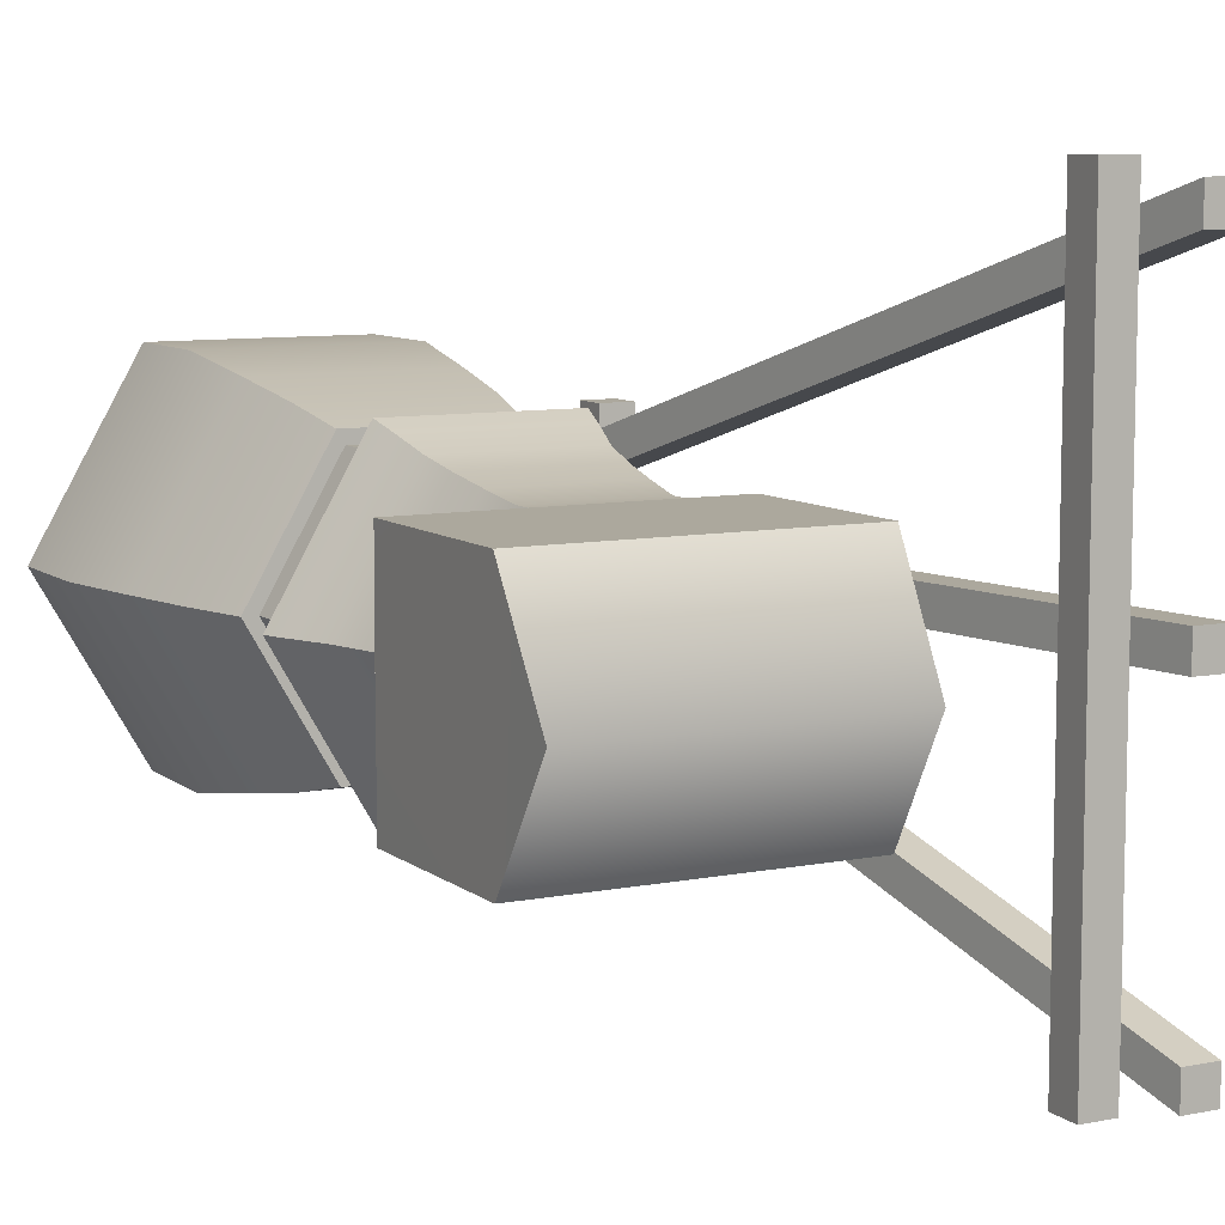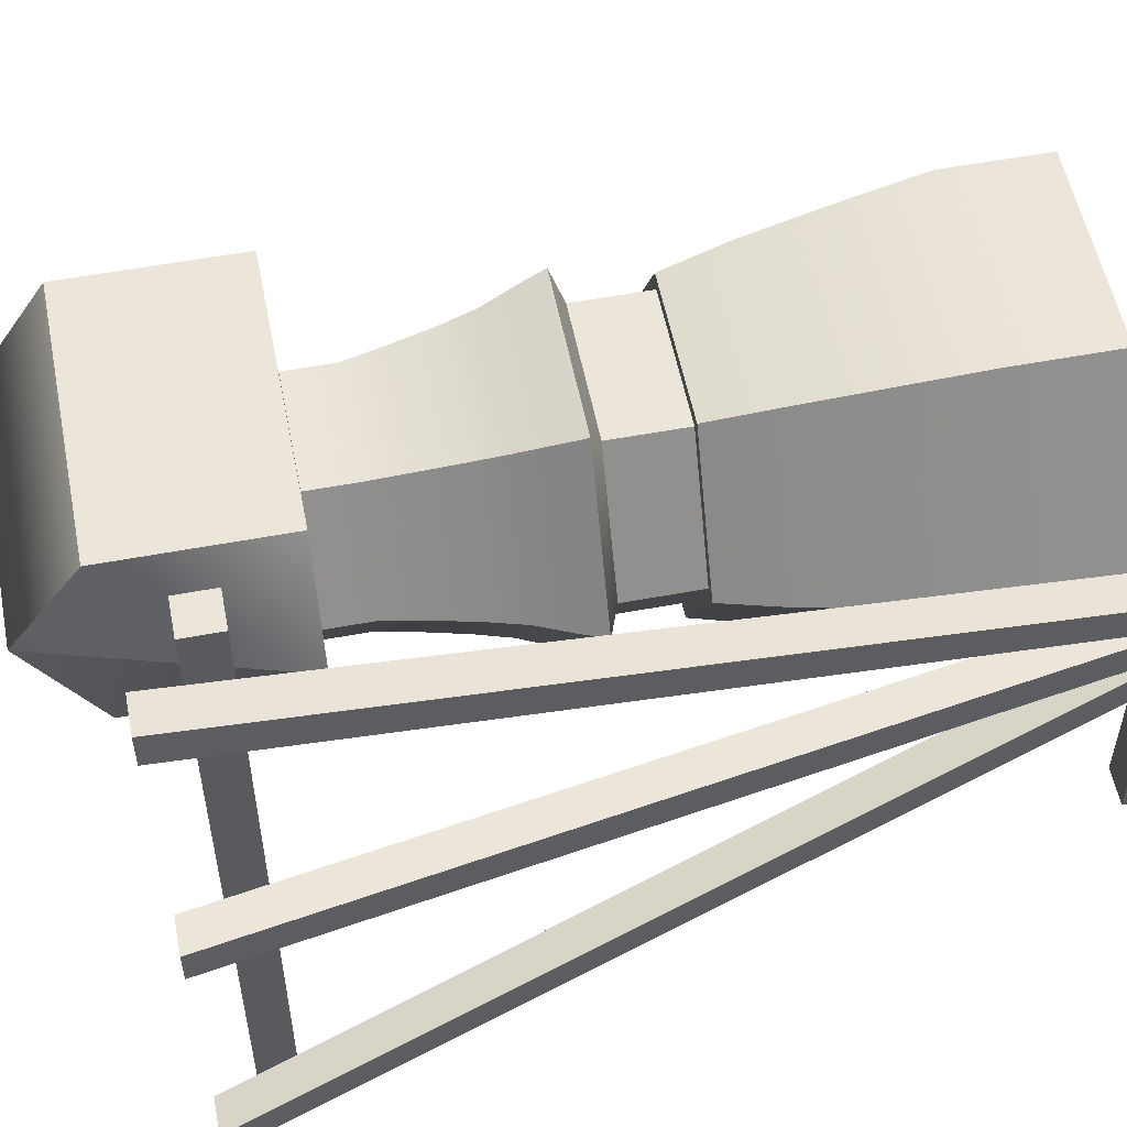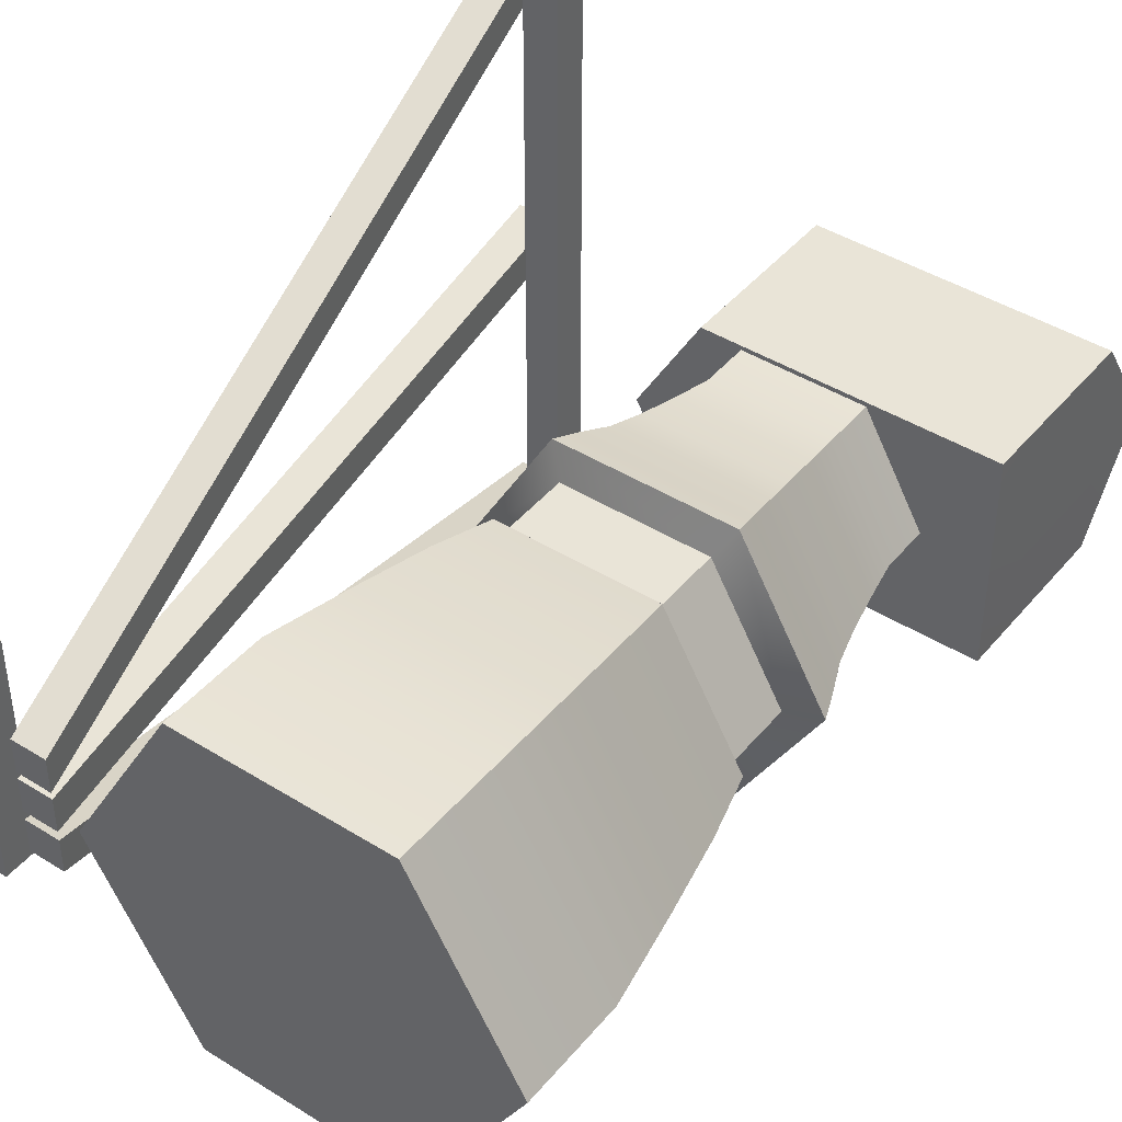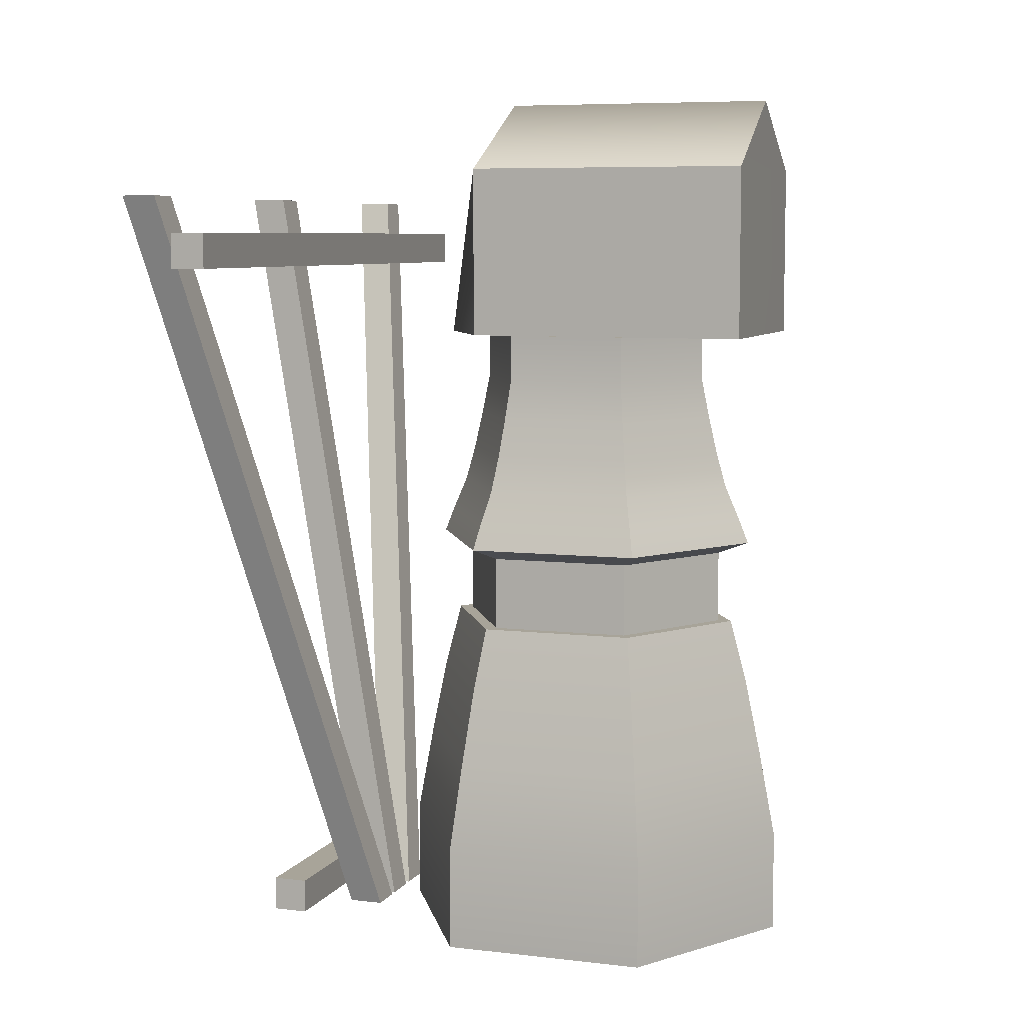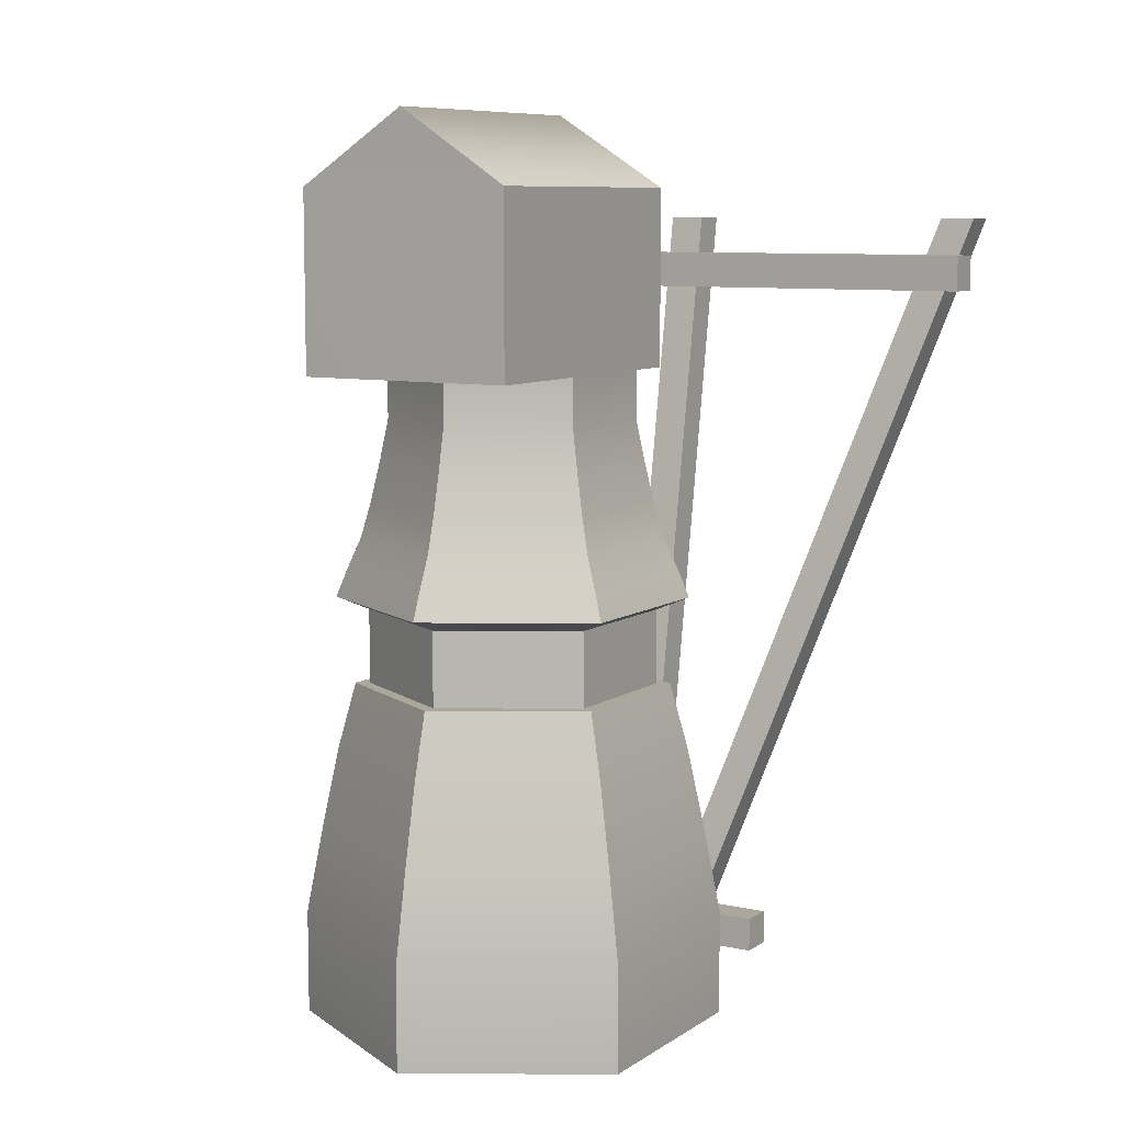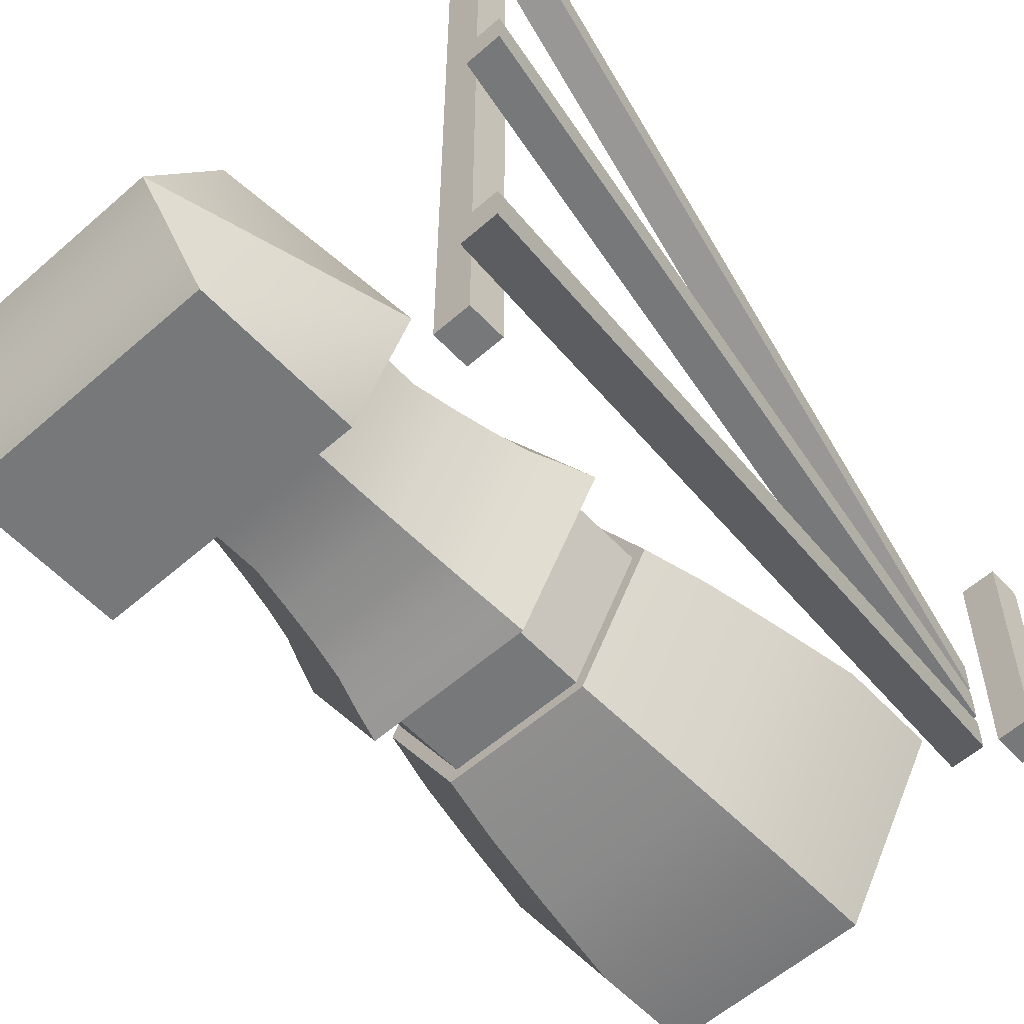
<metadata>
{"format":"obj","ext":"obj","renderer":"f3d","projection":"perspective","resolution":1024,"background":"white","views":[{"elev":8.6,"azim":151.9,"up":"+Z"},{"elev":55.1,"azim":-101.2,"up":"+Z"},{"elev":43.1,"azim":36.5,"up":"+Z"},{"elev":7.1,"azim":18.9,"up":"+Y"},{"elev":8.4,"azim":120.8,"up":"+Y"},{"elev":-57.3,"azim":-137.6,"up":"+Z"}]}
</metadata>
<code>
o windmillbasealt
v -1.434 -2.474 0.1637
v -2.242 2.469 1.807
v -1.434 -2.474 0.3853
v -2.242 2.469 2.029
v -1.655 -2.474 0.3853
v -2.464 2.469 2.029
v -2.464 2.469 1.807
v -1.655 -2.474 0.1637
v 0.6634 -2.479 -1.112
v -0.6299 -2.479 -1.112
v 0.6634 -1.833 -1.112
v -0.6299 -1.833 -1.112
v -1.277 -2.479 0.008232
v -1.277 -1.833 0.008232
v -0.6299 -2.479 1.128
v -0.6299 -1.833 1.128
v 0.6634 -2.479 1.128
v 0.6634 -1.833 1.128
v 1.31 -2.479 0.008233
v 1.31 -1.833 0.008233
v 0.6094 -1.267 -1.018
v -0.5759 -1.267 -1.018
v -1.169 -1.267 0.008233
v -0.5759 -1.267 1.035
v 0.6094 -1.267 1.035
v 1.202 -1.267 0.008233
v 0.558 -0.7769 -0.9293
v -0.5245 -0.7769 -0.9293
v -1.066 -0.7769 0.008234
v -0.5245 -0.7769 0.9458
v 0.558 -0.7769 0.9458
v 1.099 -0.7769 0.008234
v 0.5034 -0.3722 -0.8347
v -0.4699 -0.3722 -0.8347
v -0.9566 -0.3722 0.008234
v -0.4699 -0.3722 0.8511
v 0.5034 -0.3722 0.8511
v 0.99 -0.3722 0.008234
v 0.3942 1.564 -0.6456
v -0.3608 1.564 -0.6456
v 0.7718 1.564 0.008234
v -0.7383 1.564 0.008234
v -0.3608 1.564 0.6621
v 0.3942 1.564 0.6621
v 0.4588 -0.3722 -0.7574
v -0.4253 -0.3722 -0.7574
v -0.8673 -0.3722 0.008234
v -0.4253 -0.3722 0.7738
v 0.4588 -0.3722 0.7738
v 0.9008 -0.3722 0.008234
v 0.4588 0.0906 -0.7574
v -0.4253 0.0906 -0.7574
v -0.8673 0.0906 0.008234
v -0.4253 0.0906 0.7738
v 0.4588 0.0906 0.7738
v 0.9008 0.0906 0.008234
v 0.5591 0.1669 -0.9311
v -0.5256 0.1669 -0.9311
v -1.068 0.1669 0.008234
v -0.5256 0.1669 0.9476
v 0.5591 0.1669 0.9476
v 1.101 0.1669 0.008234
v 0.5277 0.3252 -0.8767
v -0.4942 0.3252 -0.8767
v -1.005 0.3252 0.008234
v -0.4942 0.3252 0.8932
v 0.5277 0.3252 0.8932
v 1.039 0.3252 0.008234
v 0.4806 0.5398 -0.7952
v -0.4471 0.5398 -0.7952
v -0.911 0.5398 0.008234
v -0.4471 0.5398 0.8116
v 0.4806 0.5398 0.8116
v 0.9444 0.5398 0.008234
v 0.4492 0.7613 -0.7408
v -0.4157 0.7613 -0.7408
v -0.8482 0.7613 0.008234
v -0.4157 0.7613 0.7573
v 0.4492 0.7613 0.7573
v 0.8816 0.7613 0.008234
v 0.4204 1.01 -0.6909
v -0.3869 1.01 -0.6909
v -0.7906 1.01 0.008234
v -0.3869 1.01 0.7074
v 0.4204 1.01 0.7074
v 0.8241 1.01 0.008234
v 0.3942 1.267 -0.6456
v -0.3608 1.267 -0.6456
v -0.7383 1.267 0.008234
v -0.3608 1.267 0.6621
v 0.3942 1.267 0.6621
v 0.7718 1.267 0.008234
v 0.3942 1.564 -0.6456
v -0.3608 1.564 -0.6456
v -0.7383 1.564 0.008234
v -0.3608 1.564 0.6621
v 0.3942 1.564 0.6621
v 0.7718 1.564 0.008234
v 0.3942 1.564 -0.6456
v -0.3608 1.564 -0.6456
v -0.7383 1.564 0.008234
v -0.3608 1.564 0.6621
v 0.3942 1.564 0.6621
v 0.7718 1.564 0.008234
v -1.864 2.016 2.119
v -1.864 2.016 -2.103
v -1.864 2.238 2.119
v -1.864 2.238 -2.103
v -2.085 2.238 2.119
v -2.085 2.238 -2.103
v -2.085 2.016 2.119
v -2.085 2.016 -2.103
v 1.181 1.566 -0.6708
v -0.6126 1.566 -0.6708
v 1.181 2.656 -0.6708
v -0.6126 2.656 -0.6708
v -1.005 1.566 0.008234
v -0.5576 3.098 0.008234
v -0.6126 1.566 0.6872
v -0.6126 2.656 0.6872
v 1.181 1.566 0.6872
v 1.181 2.656 0.6872
v 1.183 1.566 0.008234
v 1.183 3.098 0.008234
v -1.434 -2.474 -0.1026
v -2.242 2.469 -0.1026
v -1.434 -2.474 0.119
v -2.242 2.469 0.119
v -1.655 -2.474 0.119
v -2.464 2.469 0.119
v -1.655 -2.474 -0.1026
v -2.464 2.469 -0.1026
v -2.242 2.469 -2.055
v -2.242 2.469 -1.833
v -1.434 -2.474 -0.3847
v -1.434 -2.474 -0.1631
v -1.655 -2.474 -0.1631
v -2.464 2.469 -1.833
v -1.655 -2.474 -0.3847
v -2.464 2.469 -2.055
v -1.864 -2.48 0.7268
v -1.864 -2.48 -0.7103
v -1.864 -2.258 0.7268
v -1.864 -2.258 -0.7103
v -2.085 -2.258 0.7268
v -2.085 -2.258 -0.7103
v -2.085 -2.48 0.7268
v -2.085 -2.48 -0.7103
f 1 2 3
f 3 2 4
f 3 4 5
f 5 4 6
f 6 7 5
f 5 7 8
f 7 2 8
f 8 2 1
f 2 7 4
f 4 7 6
f 8 1 5
f 5 1 3
f 9 10 11
f 11 10 12
f 10 13 12
f 12 13 14
f 13 15 14
f 14 15 16
f 15 17 16
f 16 17 18
f 17 19 18
f 18 19 20
f 19 9 20
f 20 9 11
f 11 12 21
f 21 12 22
f 12 14 22
f 22 14 23
f 14 16 23
f 23 16 24
f 16 18 24
f 24 18 25
f 18 20 25
f 25 20 26
f 20 11 26
f 26 11 21
f 21 22 27
f 27 22 28
f 22 23 28
f 28 23 29
f 23 24 29
f 29 24 30
f 24 25 30
f 30 25 31
f 25 26 31
f 31 26 32
f 26 21 32
f 32 21 27
f 27 28 33
f 33 28 34
f 28 29 34
f 34 29 35
f 29 30 35
f 35 30 36
f 30 31 36
f 36 31 37
f 31 32 37
f 37 32 38
f 32 27 38
f 38 27 33
f 9 19 10
f 19 17 10
f 17 15 10
f 15 13 10
f 39 40 41
f 40 42 41
f 42 43 41
f 43 44 41
f 33 34 45
f 45 34 46
f 34 35 46
f 46 35 47
f 35 36 47
f 47 36 48
f 36 37 48
f 48 37 49
f 37 38 49
f 49 38 50
f 38 33 50
f 50 33 45
f 45 46 51
f 51 46 52
f 46 47 52
f 52 47 53
f 47 48 53
f 53 48 54
f 48 49 54
f 54 49 55
f 49 50 55
f 55 50 56
f 50 45 56
f 56 45 51
f 51 52 57
f 57 52 58
f 52 53 58
f 58 53 59
f 53 54 59
f 59 54 60
f 54 55 60
f 60 55 61
f 55 56 61
f 61 56 62
f 56 51 62
f 62 51 57
f 57 58 63
f 63 58 64
f 58 59 64
f 64 59 65
f 59 60 65
f 65 60 66
f 60 61 66
f 66 61 67
f 61 62 67
f 67 62 68
f 62 57 68
f 68 57 63
f 63 64 69
f 69 64 70
f 64 65 70
f 70 65 71
f 65 66 71
f 71 66 72
f 66 67 72
f 72 67 73
f 67 68 73
f 73 68 74
f 68 63 74
f 74 63 69
f 69 70 75
f 75 70 76
f 70 71 76
f 76 71 77
f 71 72 77
f 77 72 78
f 72 73 78
f 78 73 79
f 73 74 79
f 79 74 80
f 74 69 80
f 80 69 75
f 75 76 81
f 81 76 82
f 76 77 82
f 82 77 83
f 77 78 83
f 83 78 84
f 78 79 84
f 84 79 85
f 79 80 85
f 85 80 86
f 80 75 86
f 86 75 81
f 81 82 87
f 87 82 88
f 82 83 88
f 88 83 89
f 83 84 89
f 89 84 90
f 84 85 90
f 90 85 91
f 85 86 91
f 91 86 92
f 86 81 92
f 92 81 87
f 87 88 93
f 93 88 94
f 88 89 94
f 94 89 95
f 89 90 95
f 95 90 96
f 90 91 96
f 96 91 97
f 91 92 97
f 97 92 98
f 92 87 98
f 98 87 93
f 99 93 100
f 93 94 100
f 100 94 101
f 94 95 101
f 101 95 102
f 95 96 102
f 102 96 103
f 96 97 103
f 103 97 104
f 97 98 104
f 104 98 99
f 98 93 99
f 39 99 40
f 99 100 40
f 40 100 42
f 100 101 42
f 42 101 43
f 101 102 43
f 43 102 44
f 102 103 44
f 44 103 41
f 103 104 41
f 41 104 39
f 104 99 39
f 105 106 107
f 107 106 108
f 107 108 109
f 109 108 110
f 109 110 111
f 111 110 112
f 111 112 105
f 105 112 106
f 106 112 108
f 108 112 110
f 111 105 109
f 109 105 107
f 113 114 115
f 115 114 116
f 114 117 116
f 116 117 118
f 119 120 117
f 117 120 118
f 119 121 120
f 120 121 122
f 114 113 123
f 117 114 123
f 119 117 123
f 121 119 123
f 124 115 118
f 118 115 116
f 124 118 122
f 122 118 120
f 121 123 122
f 113 115 123
f 123 115 122
f 115 124 122
f 125 126 127
f 127 126 128
f 127 128 129
f 129 128 130
f 129 130 131
f 131 130 132
f 132 126 131
f 131 126 125
f 126 132 128
f 128 132 130
f 131 125 129
f 129 125 127
f 133 134 135
f 135 134 136
f 136 134 137
f 137 134 138
f 137 138 139
f 139 138 140
f 140 133 139
f 139 133 135
f 133 140 134
f 134 140 138
f 139 135 137
f 137 135 136
f 141 142 143
f 143 142 144
f 143 144 145
f 145 144 146
f 145 146 147
f 147 146 148
f 147 148 141
f 141 148 142
f 142 148 144
f 144 148 146
f 147 141 145
f 145 141 143

</code>
